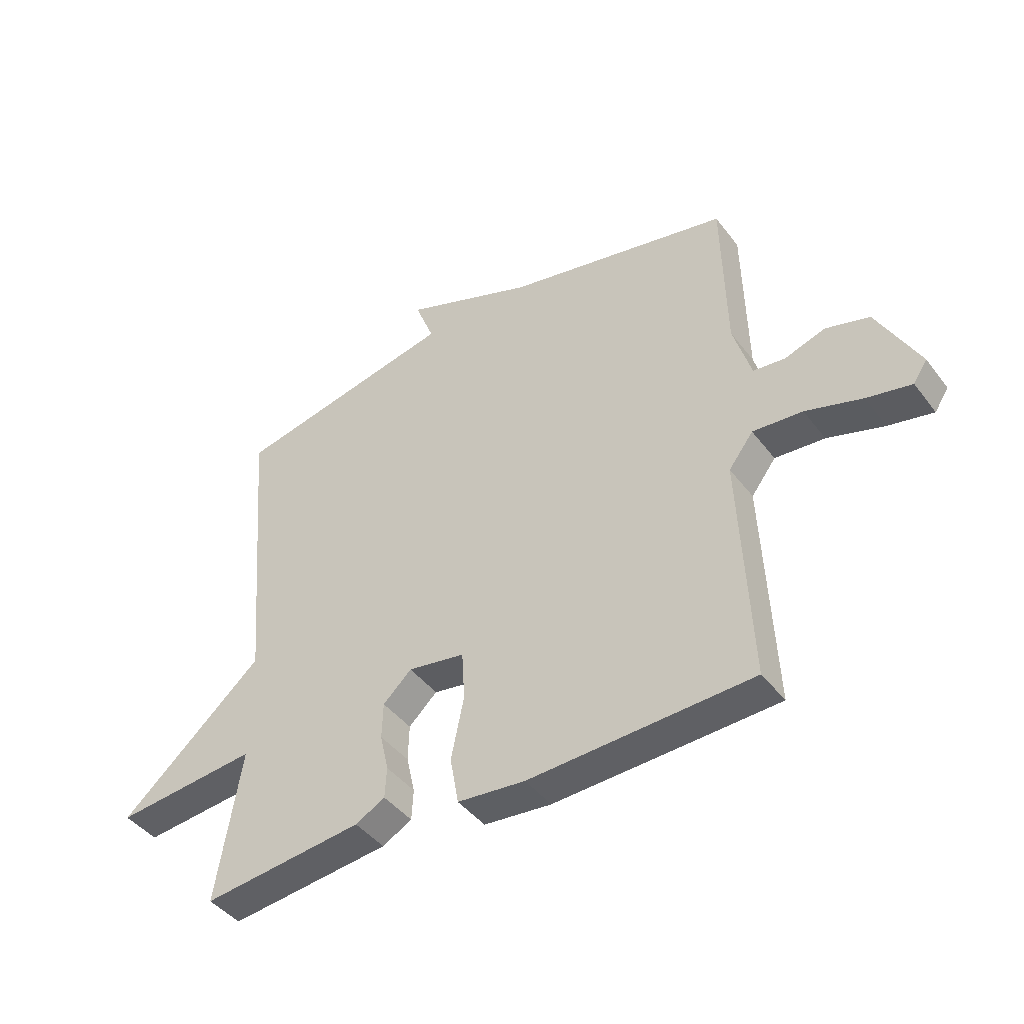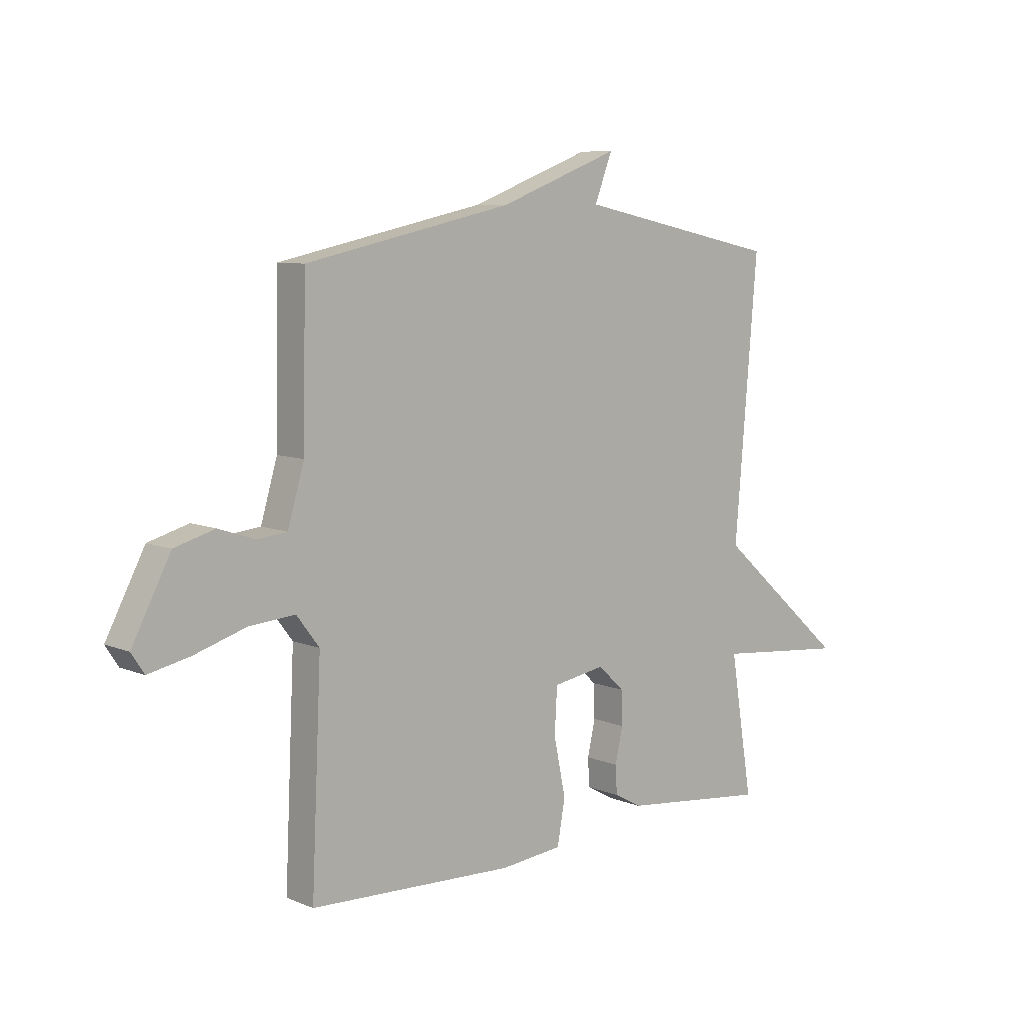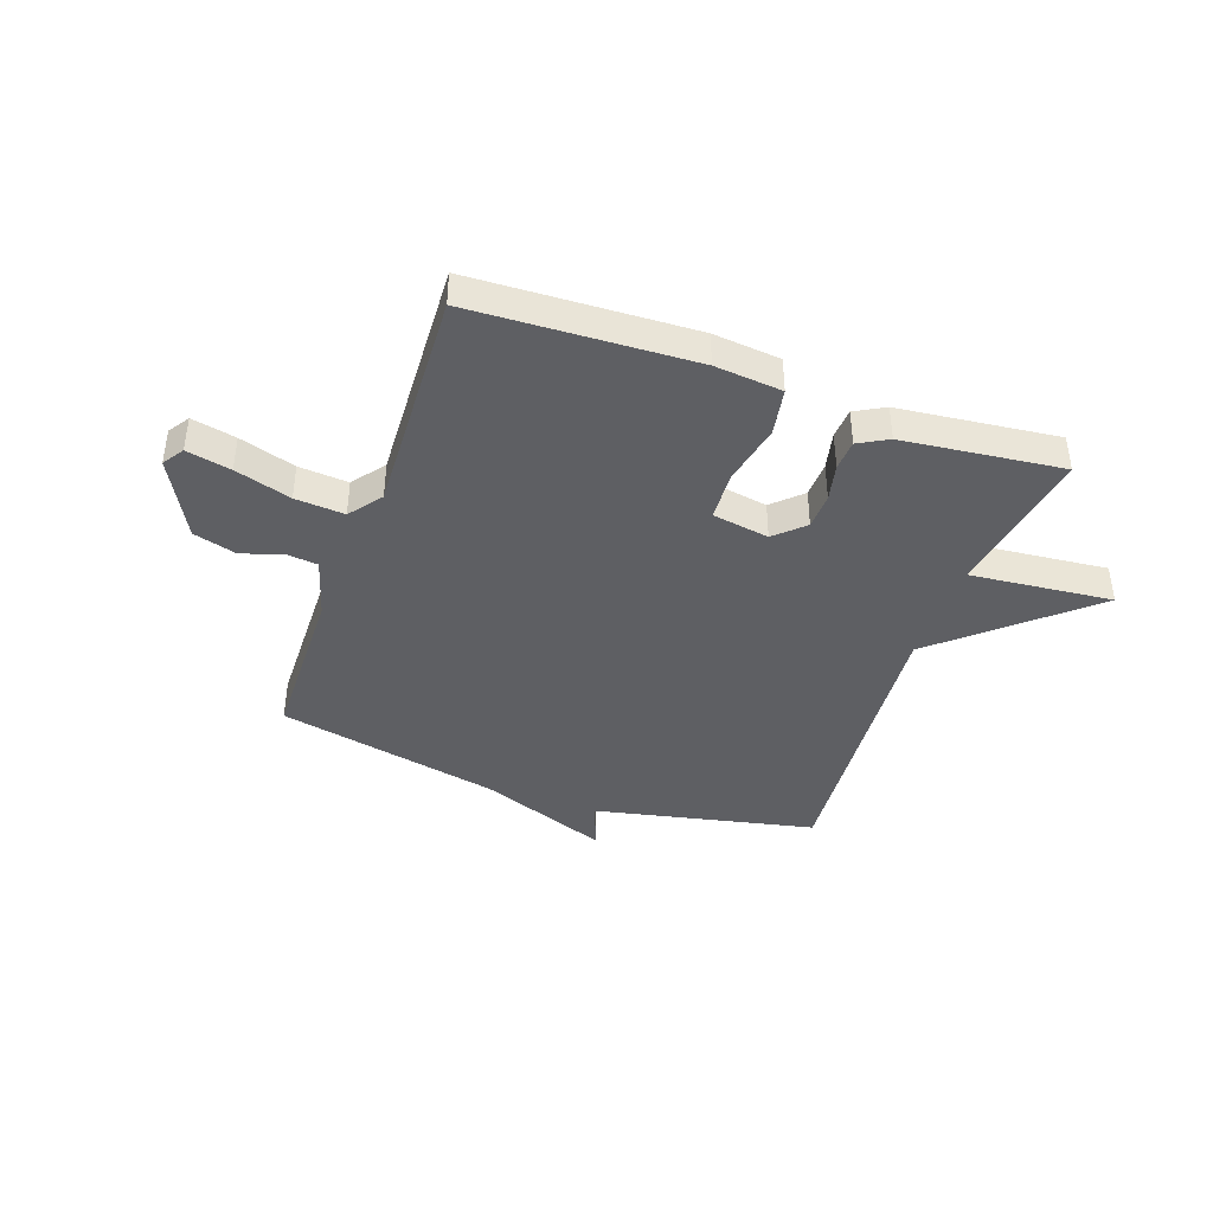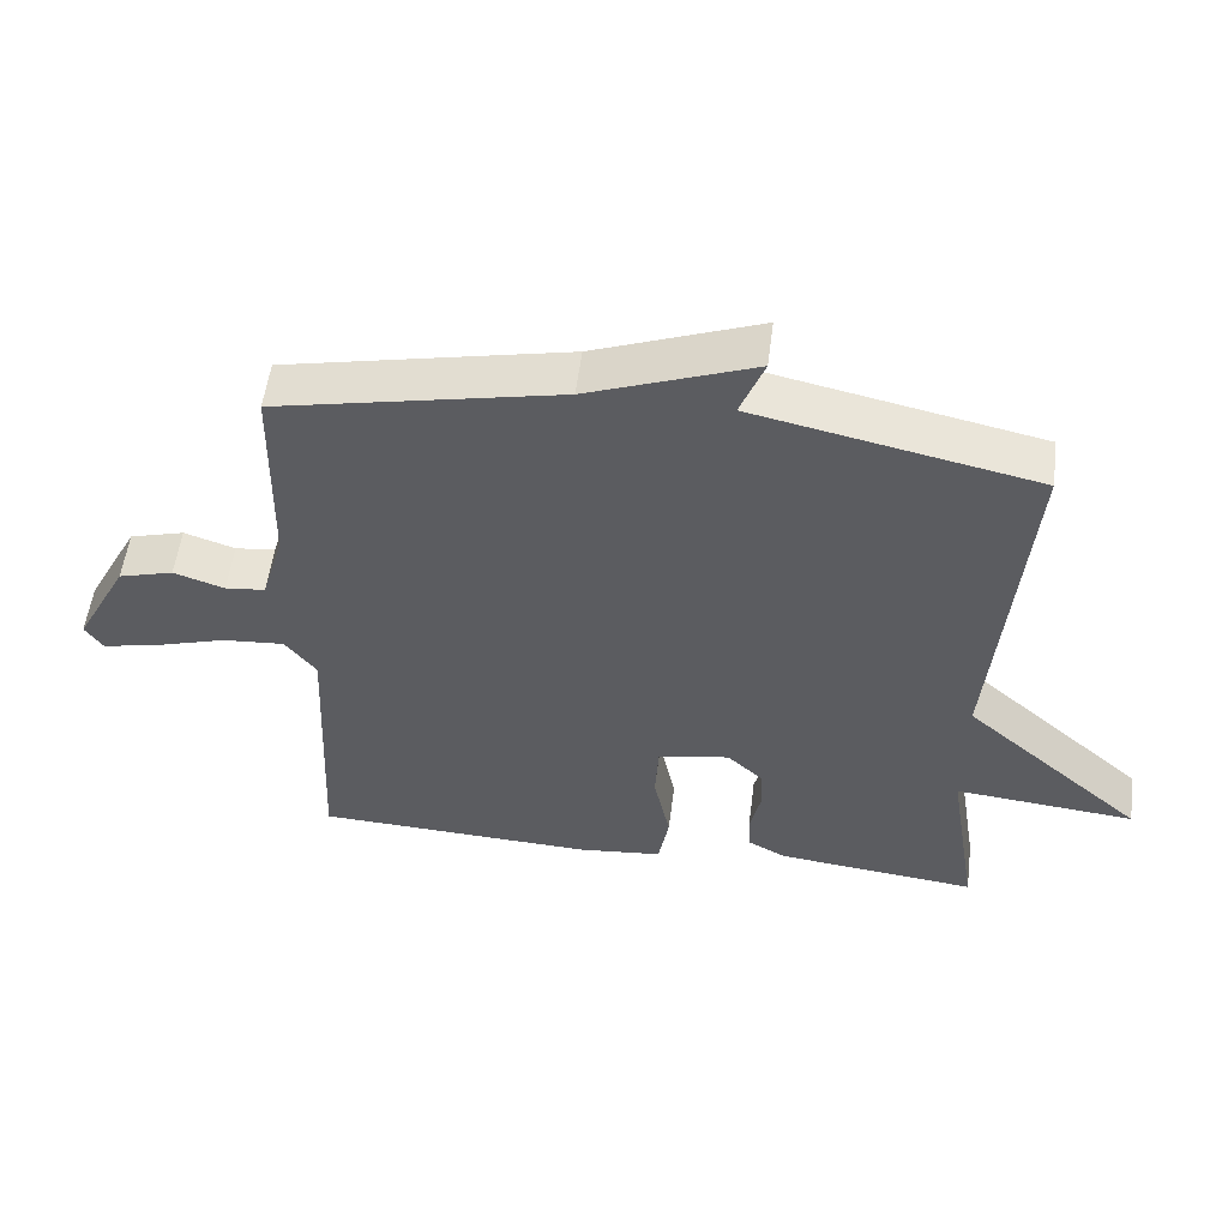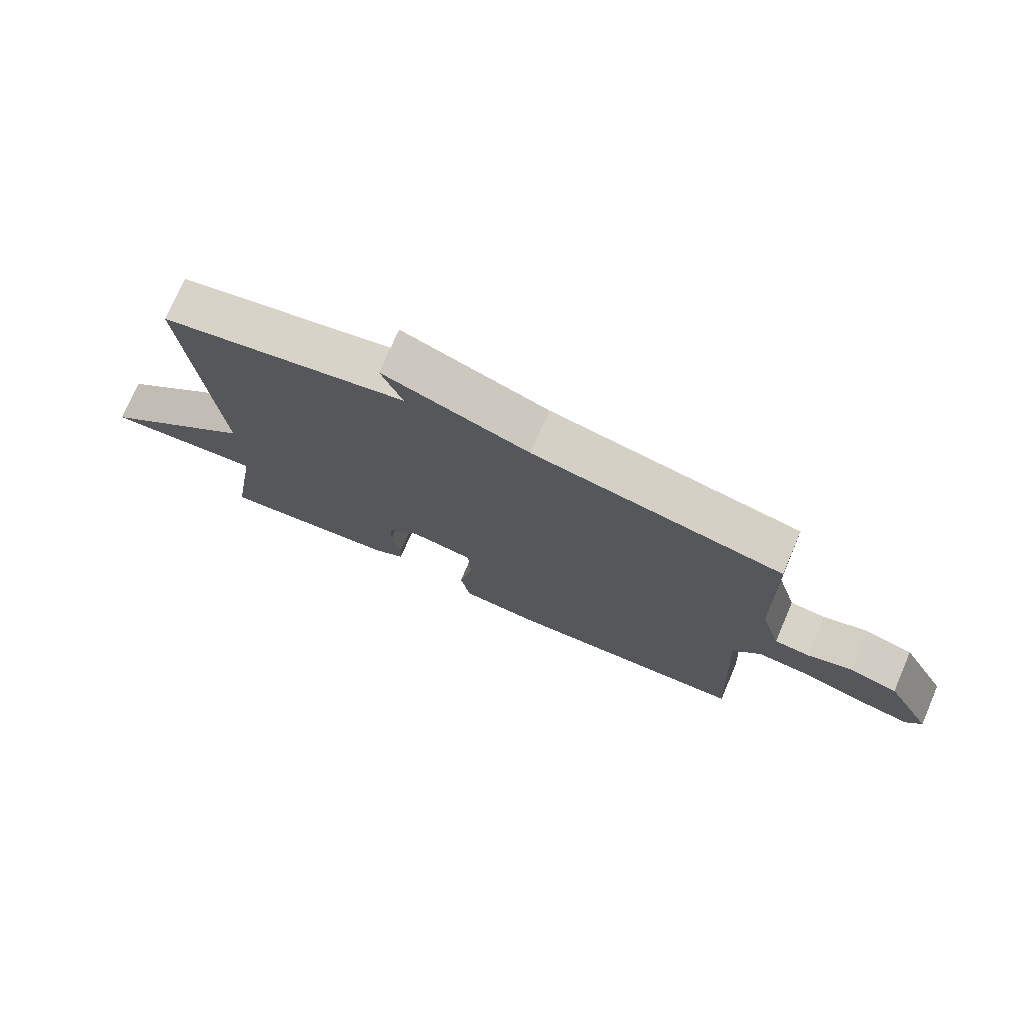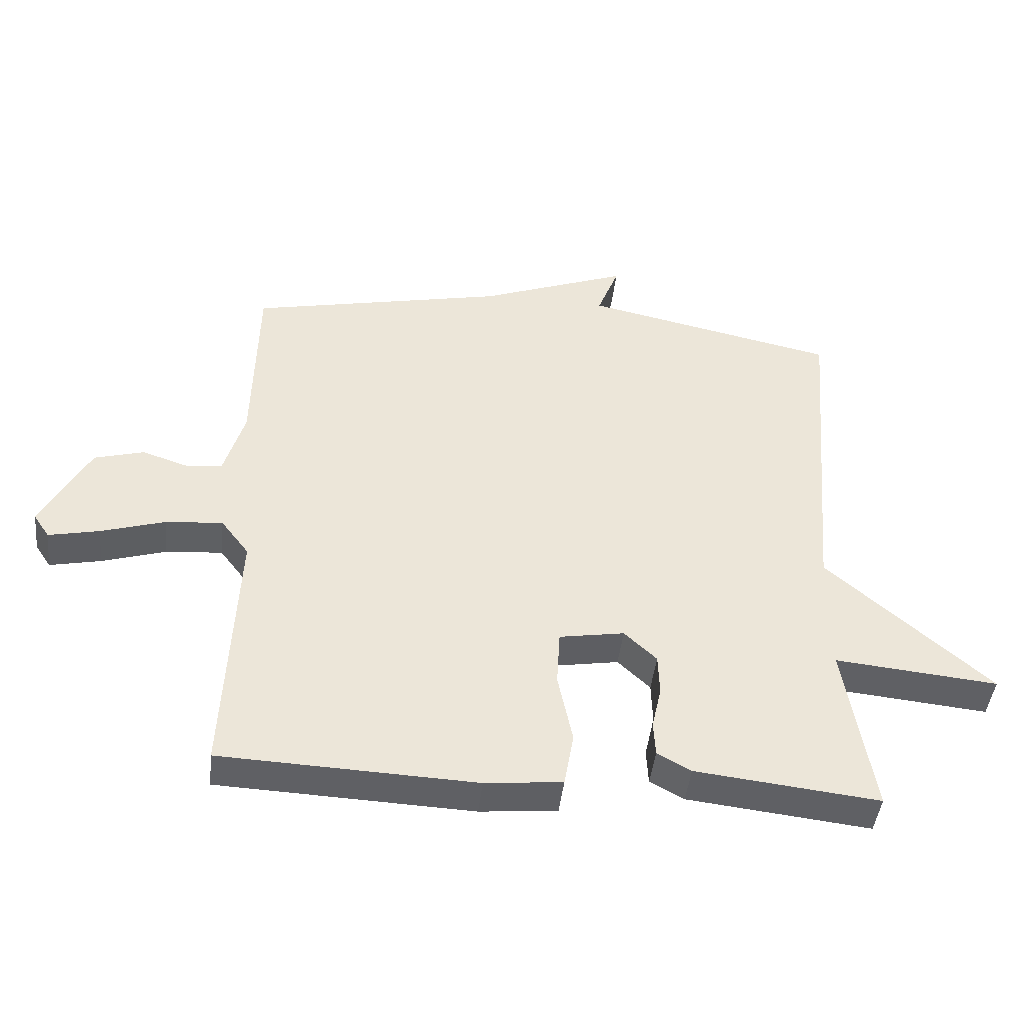
<metadata>
{"format":"obj","ext":"obj","renderer":"f3d","projection":"perspective","resolution":1024,"background":"white","views":[{"elev":-43.4,"azim":34.4,"up":"+Z"},{"elev":8.2,"azim":138.4,"up":"+Z"},{"elev":-41.1,"azim":160.5,"up":"+Y"},{"elev":54.6,"azim":-172.7,"up":"+Z"},{"elev":74.8,"azim":23.3,"up":"+Z"},{"elev":-44.3,"azim":173.7,"up":"+Z"}]}
</metadata>
<code>
v 0.5 0.07 -0.5
v 0.101 0.07 -0.517
v -0.02 0.07 -0.505
v -0.035 0.07 -0.42
v -0.012 0.07 -0.309
v -0.017 0.07 -0.221
v -0.119 0.07 -0.204
v -0.17 0.07 -0.252
v -0.172 0.07 -0.317
v -0.157 0.07 -0.384
v -0.16 0.07 -0.439
v -0.213 0.07 -0.468
v -0.5 0.07 -0.5
v -0.456 0.07 -0.228
v -0.712 0.07 -0.253
v -0.456 0.07 -0.028
v -0.5 0.07 0.5
v -0.102 0.07 0.585
v -0.136 0.07 0.673
v 0.098 0.07 0.585
v 0.5 0.07 0.5
v 0.506 0.07 0.206
v 0.538 0.07 0.098
v 0.595 0.07 0.092
v 0.667 0.07 0.116
v 0.745 0.07 0.094
v 0.82 0.07 -0.048
v 0.795 0.07 -0.086
v 0.715 0.07 -0.069
v 0.614 0.07 -0.038
v 0.525 0.07 -0.031
v 0.481 0.07 -0.089
v 0.5 0 -0.5
v 0.101 0 -0.517
v -0.02 0 -0.505
v -0.035 0 -0.42
v -0.012 0 -0.309
v -0.017 0 -0.221
v -0.119 0 -0.204
v -0.17 0 -0.252
v -0.172 0 -0.317
v -0.157 0 -0.384
v -0.16 0 -0.439
v -0.213 0 -0.468
v -0.5 0 -0.5
v -0.456 0 -0.228
v -0.712 0 -0.253
v -0.456 0 -0.028
v -0.5 0 0.5
v -0.102 0 0.585
v -0.136 0 0.673
v 0.098 0 0.585
v 0.5 0 0.5
v 0.506 0 0.206
v 0.538 0 0.098
v 0.595 0 0.092
v 0.667 0 0.116
v 0.745 0 0.094
v 0.82 0 -0.048
v 0.795 0 -0.086
v 0.715 0 -0.069
v 0.614 0 -0.038
v 0.525 0 -0.031
v 0.481 0 -0.089
f 28 29 30
f 27 28 30
f 26 27 30
f 25 26 30
f 24 25 30
f 23 24 30 31
f 22 23 31 32
f 20 21 22 32
f 20 32 1
f 19 20 1
f 18 19 1
f 14 15 16
f 12 13 14
f 11 12 14
f 10 11 14
f 9 10 14
f 8 9 14 16
f 16 17 18
f 8 16 18
f 7 8 18
f 3 4 5
f 2 3 5
f 1 2 5
f 1 5 6
f 18 1 6
f 6 7 18
f 62 61 60
f 62 60 59
f 62 59 58
f 62 58 57
f 62 57 56
f 63 62 56 55
f 64 63 55 54
f 64 54 53 52
f 33 64 52
f 33 52 51
f 33 51 50
f 48 47 46
f 46 45 44
f 46 44 43
f 46 43 42
f 46 42 41
f 48 46 41 40
f 50 49 48
f 50 48 40
f 50 40 39
f 37 36 35
f 37 35 34
f 37 34 33
f 38 37 33
f 38 33 50
f 50 39 38
f 1 33 34 2
f 2 34 35 3
f 3 35 36 4
f 4 36 37 5
f 5 37 38 6
f 6 38 39 7
f 7 39 40 8
f 8 40 41 9
f 9 41 42 10
f 10 42 43 11
f 11 43 44 12
f 12 44 45 13
f 13 45 46 14
f 14 46 47 15
f 15 47 48 16
f 16 48 49 17
f 17 49 50 18
f 18 50 51 19
f 19 51 52 20
f 20 52 53 21
f 21 53 54 22
f 22 54 55 23
f 23 55 56 24
f 24 56 57 25
f 25 57 58 26
f 26 58 59 27
f 27 59 60 28
f 28 60 61 29
f 29 61 62 30
f 30 62 63 31
f 31 63 64 32
f 32 64 33 1

</code>
